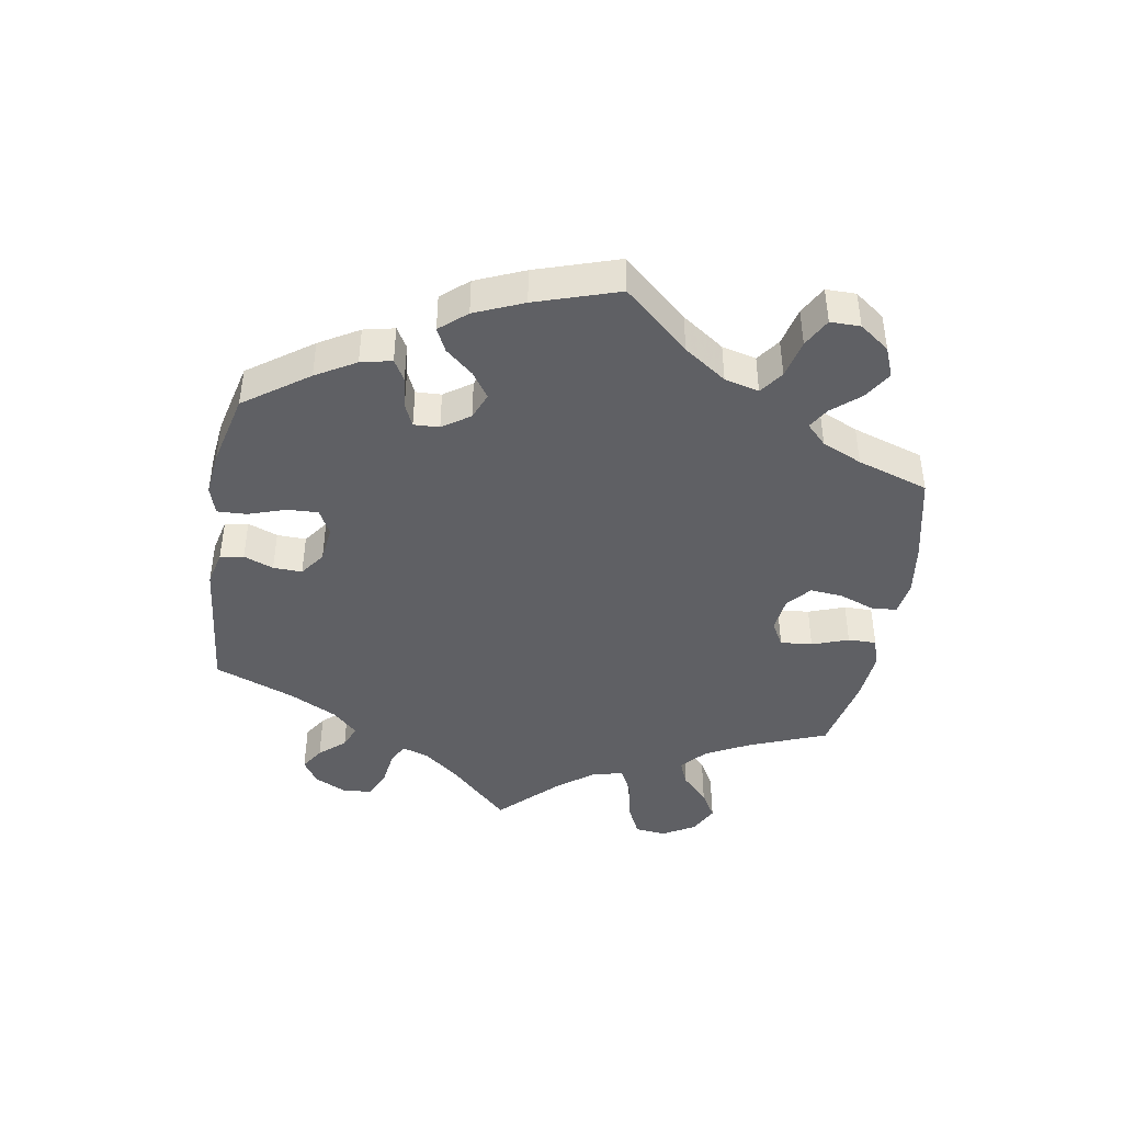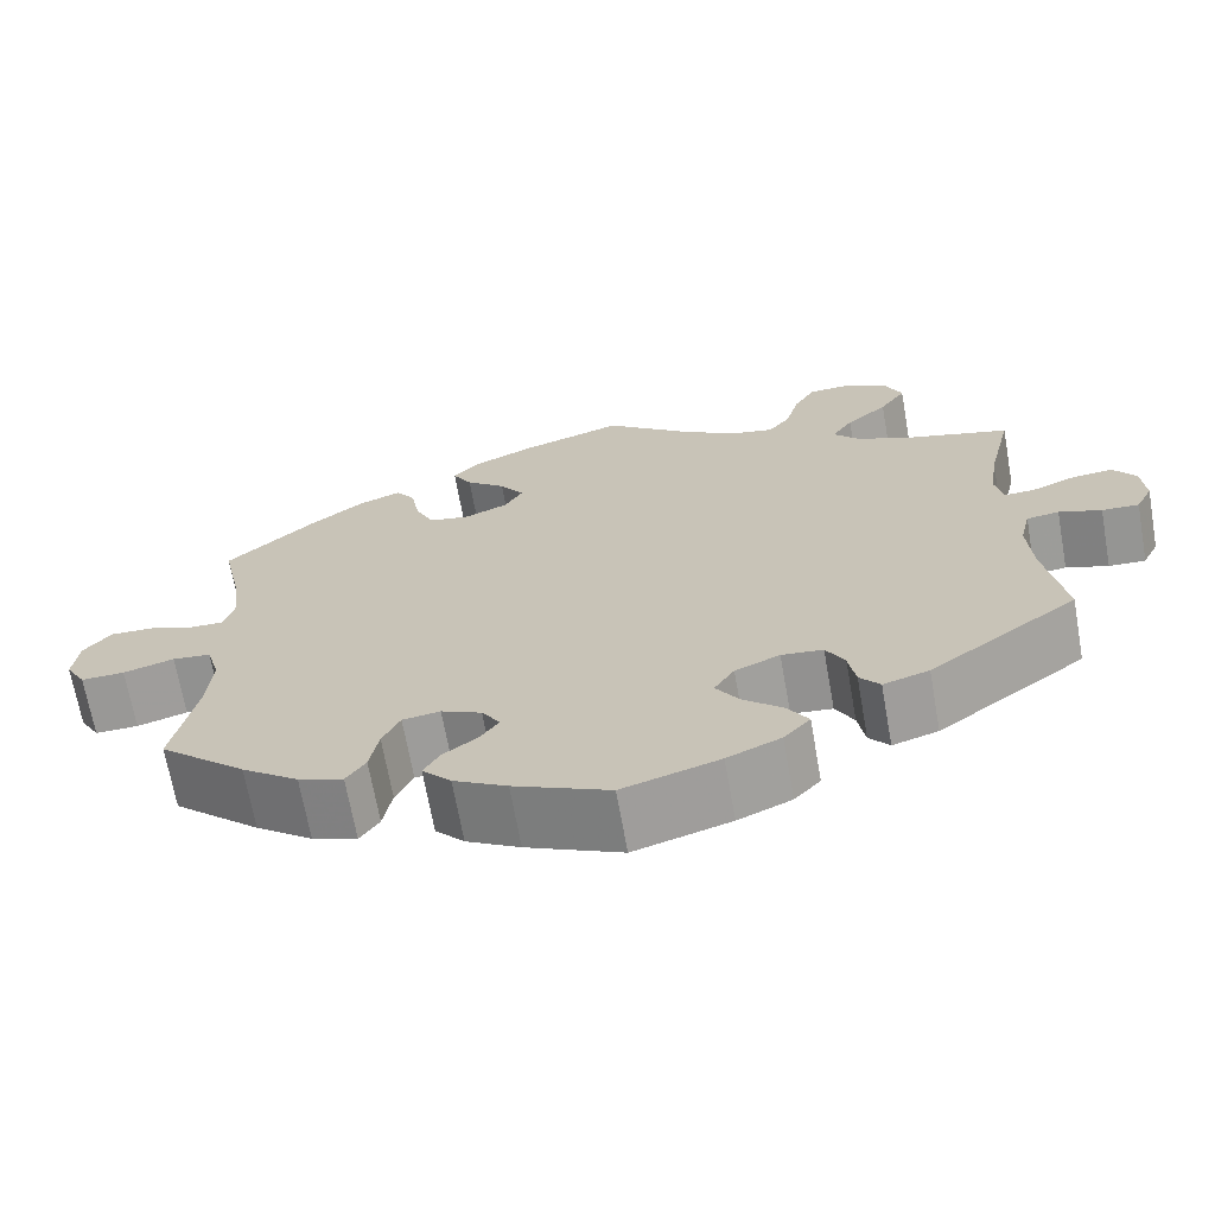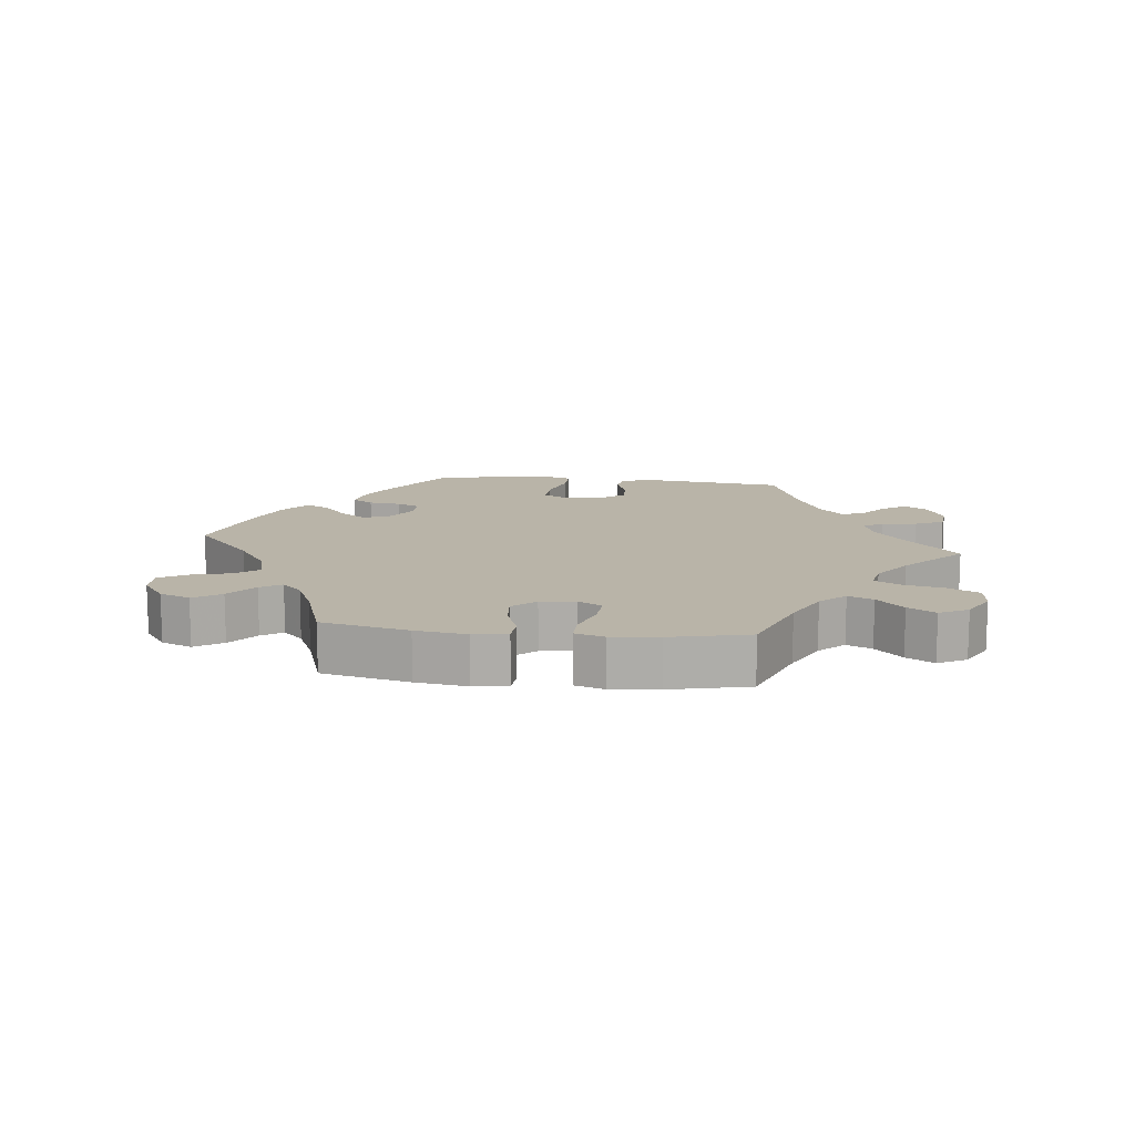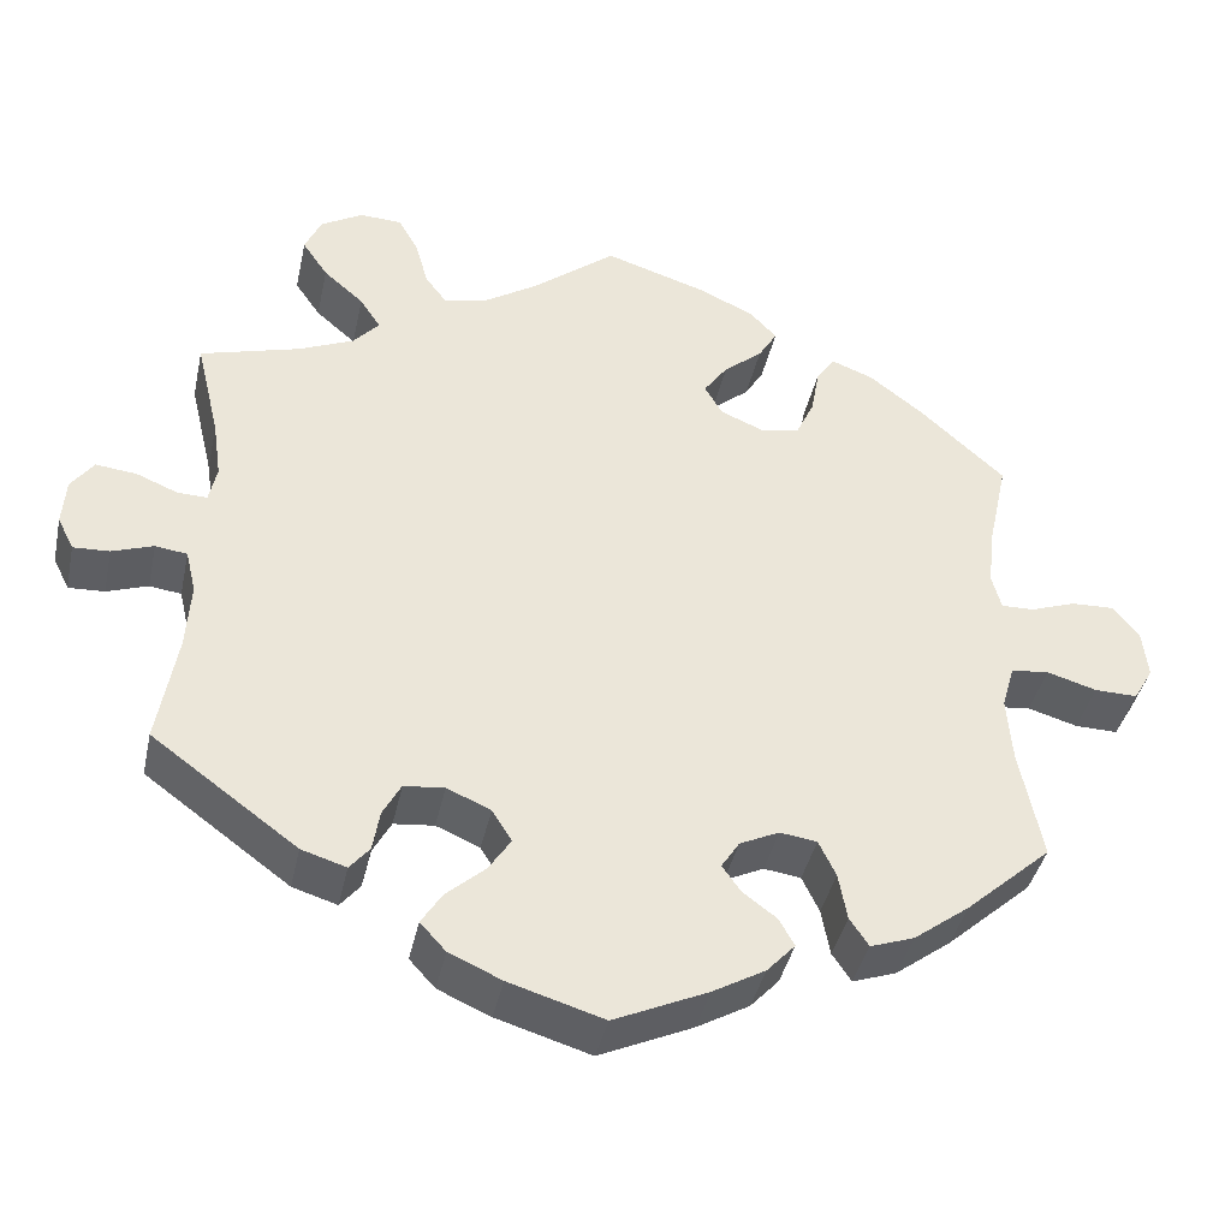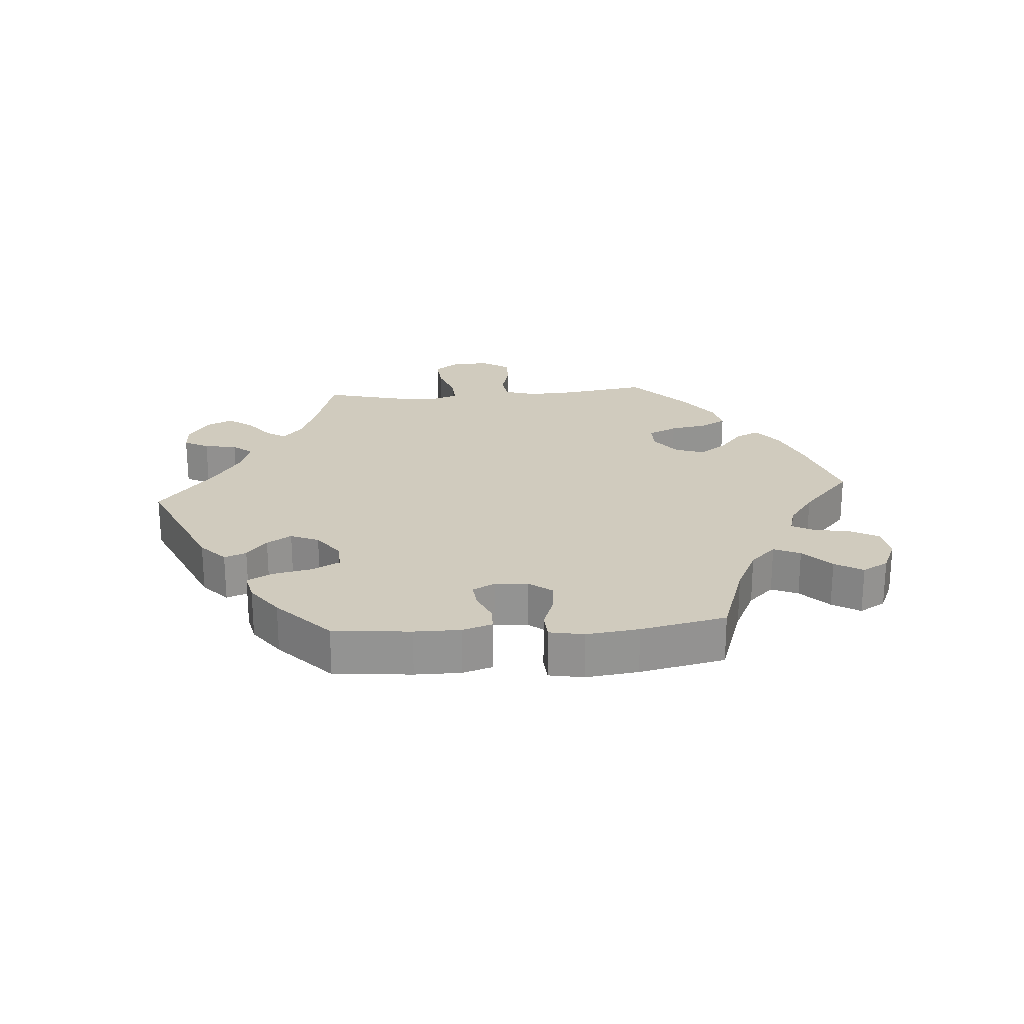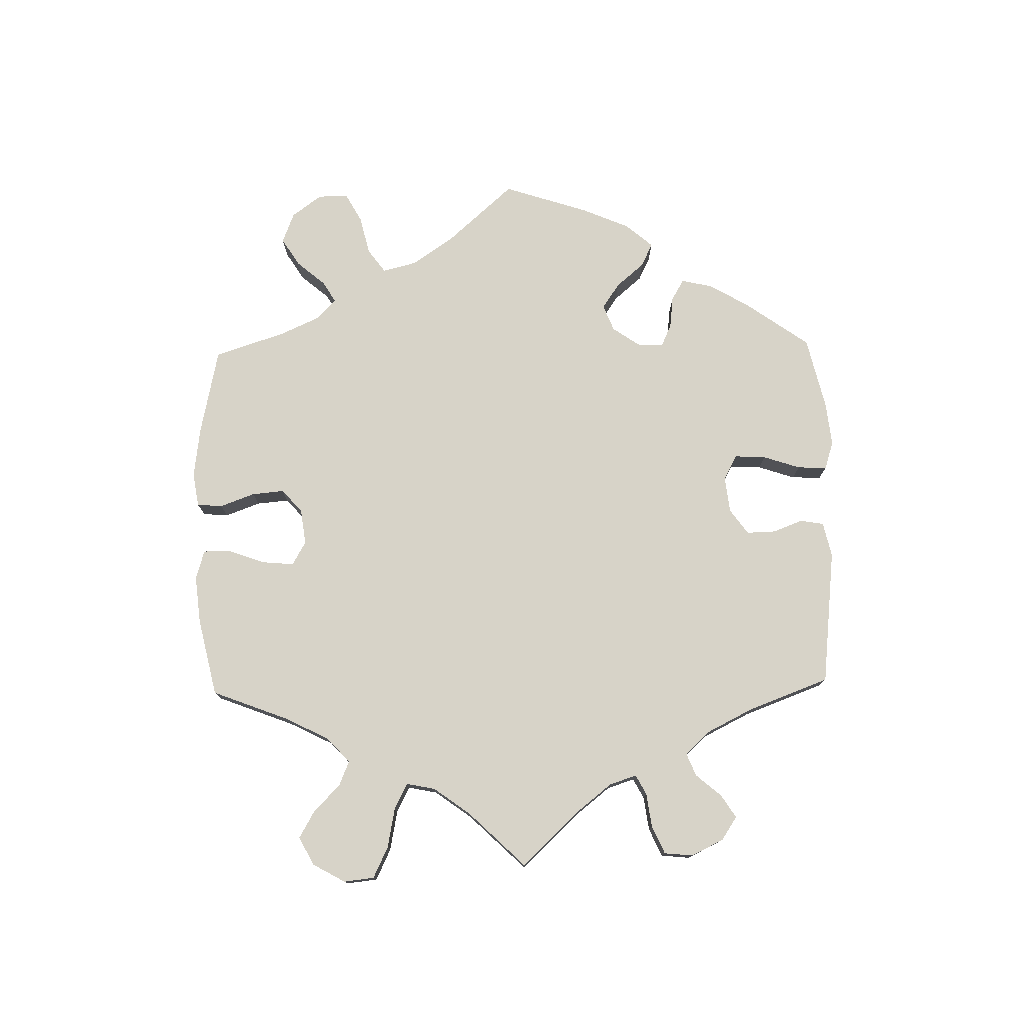
<metadata>
{"format":"obj","ext":"obj","renderer":"f3d","projection":"perspective","resolution":1024,"background":"white","views":[{"elev":-43.9,"azim":-129.6,"up":"+Y"},{"elev":-68.2,"azim":10.1,"up":"+Z"},{"elev":13.3,"azim":-23.7,"up":"+Y"},{"elev":-40.5,"azim":167.8,"up":"+Z"},{"elev":23.3,"azim":-154.4,"up":"+Y"},{"elev":77.2,"azim":58.7,"up":"+Y"}]}
</metadata>
<code>
v -0.475 0.07 -0.159
v -0.469 0.07 -0.081
v -0.484 0.07 -0.029
v -0.528 0.07 -0.024
v -0.586 0.07 -0.041
v -0.636 0.07 -0.042
v -0.659 0.07 -0.002
v -0.653 0.07 0.054
v -0.622 0.07 0.093
v -0.572 0.07 0.091
v -0.519 0.07 0.072
v -0.481 0.07 0.071
v -0.47 0.07 0.112
v -0.477 0.07 0.178
v -0.501 0.07 0.289
v -0.401 0.07 0.38
v -0.339 0.07 0.428
v -0.29 0.07 0.447
v -0.268 0.07 0.415
v -0.258 0.07 0.359
v -0.237 0.07 0.314
v -0.191 0.07 0.305
v -0.141 0.07 0.326
v -0.12 0.07 0.362
v -0.148 0.07 0.402
v -0.193 0.07 0.44
v -0.215 0.07 0.477
v -0.183 0.07 0.511
v -0.117 0.07 0.541
v 0 0.07 0.578
v 0.098 0.07 0.499
v 0.161 0.07 0.458
v 0.211 0.07 0.447
v 0.236 0.07 0.48
v 0.251 0.07 0.535
v 0.275 0.07 0.577
v 0.324 0.07 0.579
v 0.373 0.07 0.55
v 0.392 0.07 0.507
v 0.362 0.07 0.463
v 0.315 0.07 0.422
v 0.291 0.07 0.385
v 0.321 0.07 0.351
v 0.385 0.07 0.323
v 0.501 0.07 0.29
v 0.473 0.07 0.173
v 0.463 0.07 0.104
v 0.472 0.07 0.061
v 0.506 0.07 0.062
v 0.555 0.07 0.082
v 0.602 0.07 0.087
v 0.628 0.07 0.051
v 0.632 0.07 -0.004
v 0.613 0.07 -0.042
v 0.571 0.07 -0.04
v 0.523 0.07 -0.023
v 0.486 0.07 -0.028
v 0.474 0.07 -0.078
v 0.479 0.07 -0.158
v 0.501 0.07 -0.288
v 0.332 0.07 -0.412
v 0.28 0.07 -0.428
v 0.257 0.07 -0.4
v 0.249 0.07 -0.352
v 0.228 0.07 -0.313
v 0.181 0.07 -0.308
v 0.13 0.07 -0.33
v 0.107 0.07 -0.367
v 0.133 0.07 -0.407
v 0.178 0.07 -0.447
v 0.202 0.07 -0.485
v 0.172 0.07 -0.518
v 0.111 0.07 -0.545
v 0.001 0.07 -0.578
v -0.108 0.07 -0.528
v -0.169 0.07 -0.493
v -0.202 0.07 -0.457
v -0.184 0.07 -0.425
v -0.145 0.07 -0.396
v -0.123 0.07 -0.365
v -0.144 0.07 -0.332
v -0.19 0.07 -0.31
v -0.233 0.07 -0.316
v -0.253 0.07 -0.358
v -0.263 0.07 -0.413
v -0.285 0.07 -0.446
v -0.336 0.07 -0.428
v -0.401 0.07 -0.379
v -0.501 0.07 -0.289
v -0.475 0 -0.159
v -0.469 0 -0.081
v -0.484 0 -0.029
v -0.528 0 -0.024
v -0.586 0 -0.041
v -0.636 0 -0.042
v -0.659 0 -0.002
v -0.653 0 0.054
v -0.622 0 0.093
v -0.572 0 0.091
v -0.519 0 0.072
v -0.481 0 0.071
v -0.47 0 0.112
v -0.477 0 0.178
v -0.501 0 0.289
v -0.401 0 0.38
v -0.339 0 0.428
v -0.29 0 0.447
v -0.268 0 0.415
v -0.258 0 0.359
v -0.237 0 0.314
v -0.191 0 0.305
v -0.141 0 0.326
v -0.12 0 0.362
v -0.148 0 0.402
v -0.193 0 0.44
v -0.215 0 0.477
v -0.183 0 0.511
v -0.117 0 0.541
v 0 0 0.578
v 0.098 0 0.499
v 0.161 0 0.458
v 0.211 0 0.447
v 0.236 0 0.48
v 0.251 0 0.535
v 0.275 0 0.577
v 0.324 0 0.579
v 0.373 0 0.55
v 0.392 0 0.507
v 0.362 0 0.463
v 0.315 0 0.422
v 0.291 0 0.385
v 0.321 0 0.351
v 0.385 0 0.323
v 0.501 0 0.29
v 0.473 0 0.173
v 0.463 0 0.104
v 0.472 0 0.061
v 0.506 0 0.062
v 0.555 0 0.082
v 0.602 0 0.087
v 0.628 0 0.051
v 0.632 0 -0.004
v 0.613 0 -0.042
v 0.571 0 -0.04
v 0.523 0 -0.023
v 0.486 0 -0.028
v 0.474 0 -0.078
v 0.479 0 -0.158
v 0.501 0 -0.288
v 0.332 0 -0.412
v 0.28 0 -0.428
v 0.257 0 -0.4
v 0.249 0 -0.352
v 0.228 0 -0.313
v 0.181 0 -0.308
v 0.13 0 -0.33
v 0.107 0 -0.367
v 0.133 0 -0.407
v 0.178 0 -0.447
v 0.202 0 -0.485
v 0.172 0 -0.518
v 0.111 0 -0.545
v 0.001 0 -0.578
v -0.108 0 -0.528
v -0.169 0 -0.493
v -0.202 0 -0.457
v -0.184 0 -0.425
v -0.145 0 -0.396
v -0.123 0 -0.365
v -0.144 0 -0.332
v -0.19 0 -0.31
v -0.233 0 -0.316
v -0.253 0 -0.358
v -0.263 0 -0.413
v -0.285 0 -0.446
v -0.336 0 -0.428
v -0.401 0 -0.379
v -0.501 0 -0.289
f 88 89 1
f 87 88 1 2
f 84 85 86 87
f 83 84 87 2
f 82 83 2 3
f 81 82 3
f 76 77 78 79
f 76 79 80
f 75 76 80
f 74 75 80
f 73 74 80
f 72 73 80 81
f 69 70 71 72
f 68 69 72 81
f 61 62 63 64
f 59 60 61 64
f 58 59 64 65
f 57 58 65 66
f 53 54 55 56
f 53 56 57
f 52 53 57
f 49 50 51 52
f 48 49 52 57
f 47 48 57 66
f 44 45 46
f 43 44 46 47
f 42 43 47 66
f 38 39 40 41
f 38 41 42
f 37 38 42
f 34 35 36 37
f 33 34 37 42
f 32 33 42 66
f 28 29 30 31
f 25 26 27 28
f 24 25 28 31
f 23 24 31 32
f 17 18 19 20
f 17 20 21
f 14 15 16 17
f 13 14 17 21
f 12 13 21 22
f 8 9 10 11
f 8 11 12
f 7 8 12
f 4 5 6 7
f 3 4 7 12
f 67 68 81 3
f 23 32 66 67
f 22 23 67
f 3 12 22 67
f 90 178 177
f 91 90 177 176
f 176 175 174 173
f 91 176 173 172
f 92 91 172 171
f 92 171 170
f 168 167 166 165
f 169 168 165
f 169 165 164
f 169 164 163
f 169 163 162
f 170 169 162 161
f 161 160 159 158
f 170 161 158 157
f 153 152 151 150
f 153 150 149 148
f 154 153 148 147
f 155 154 147 146
f 145 144 143 142
f 146 145 142
f 146 142 141
f 141 140 139 138
f 146 141 138 137
f 155 146 137 136
f 135 134 133
f 136 135 133 132
f 155 136 132 131
f 130 129 128 127
f 131 130 127
f 131 127 126
f 126 125 124 123
f 131 126 123 122
f 155 131 122 121
f 120 119 118 117
f 117 116 115 114
f 120 117 114 113
f 121 120 113 112
f 109 108 107 106
f 110 109 106
f 106 105 104 103
f 110 106 103 102
f 111 110 102 101
f 100 99 98 97
f 101 100 97
f 101 97 96
f 96 95 94 93
f 101 96 93 92
f 92 170 157 156
f 156 155 121 112
f 156 112 111
f 156 111 101 92
f 1 90 91 2
f 2 91 92 3
f 3 92 93 4
f 4 93 94 5
f 5 94 95 6
f 6 95 96 7
f 7 96 97 8
f 8 97 98 9
f 9 98 99 10
f 10 99 100 11
f 11 100 101 12
f 12 101 102 13
f 13 102 103 14
f 14 103 104 15
f 15 104 105 16
f 16 105 106 17
f 17 106 107 18
f 18 107 108 19
f 19 108 109 20
f 20 109 110 21
f 21 110 111 22
f 22 111 112 23
f 23 112 113 24
f 24 113 114 25
f 25 114 115 26
f 26 115 116 27
f 27 116 117 28
f 28 117 118 29
f 29 118 119 30
f 30 119 120 31
f 31 120 121 32
f 32 121 122 33
f 33 122 123 34
f 34 123 124 35
f 35 124 125 36
f 36 125 126 37
f 37 126 127 38
f 38 127 128 39
f 39 128 129 40
f 40 129 130 41
f 41 130 131 42
f 42 131 132 43
f 43 132 133 44
f 44 133 134 45
f 45 134 135 46
f 46 135 136 47
f 47 136 137 48
f 48 137 138 49
f 49 138 139 50
f 50 139 140 51
f 51 140 141 52
f 52 141 142 53
f 53 142 143 54
f 54 143 144 55
f 55 144 145 56
f 56 145 146 57
f 57 146 147 58
f 58 147 148 59
f 59 148 149 60
f 60 149 150 61
f 61 150 151 62
f 62 151 152 63
f 63 152 153 64
f 64 153 154 65
f 65 154 155 66
f 66 155 156 67
f 67 156 157 68
f 68 157 158 69
f 69 158 159 70
f 70 159 160 71
f 71 160 161 72
f 72 161 162 73
f 73 162 163 74
f 74 163 164 75
f 75 164 165 76
f 76 165 166 77
f 77 166 167 78
f 78 167 168 79
f 79 168 169 80
f 80 169 170 81
f 81 170 171 82
f 82 171 172 83
f 83 172 173 84
f 84 173 174 85
f 85 174 175 86
f 86 175 176 87
f 87 176 177 88
f 88 177 178 89
f 89 178 90 1

</code>
